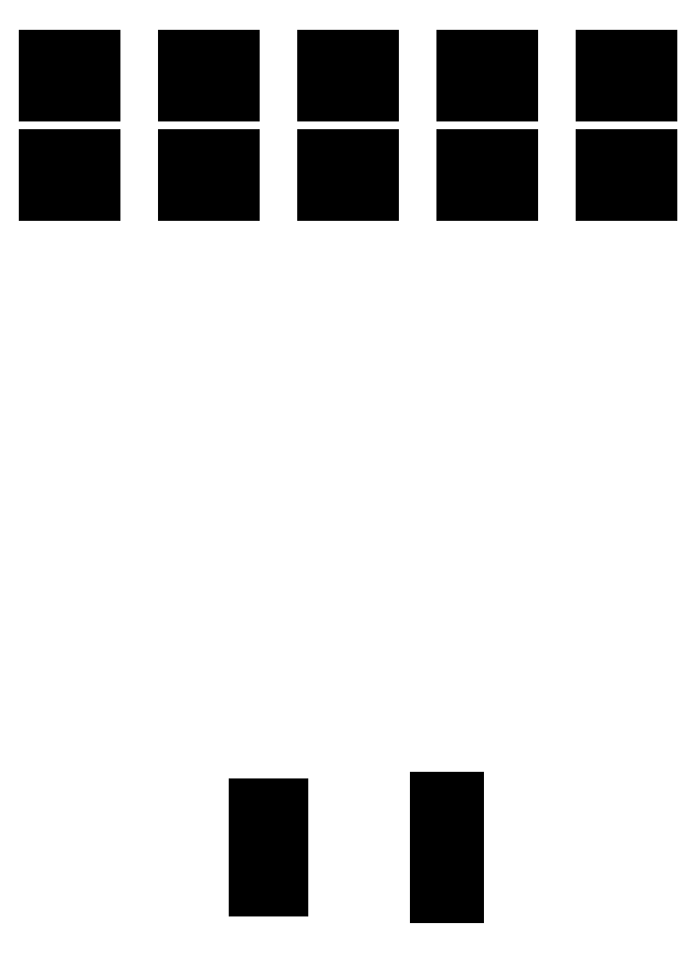
<metadata>
{"format":"dxf","ext":"dxf","renderer":"ezdxf+matplotlib","layout":"modelspace","background":"white","min_lineweight":24,"dpi":150}
</metadata>
<code>
0
SECTION
2
ENTITIES
0
LINE
8
BLACK
10
147.5
20
-75.42
11
146.5
21
-75.42
0
LINE
8
BLACK
10
146.5
20
-75.42
11
146.5
21
-74.12
0
LINE
8
BLACK
10
146.5
20
-74.12
11
147.5
21
-74.12
0
LINE
8
BLACK
10
147.5
20
-74.12
11
147.5
21
-75.42
0
LINE
8
BLACK
10
138.6
20
-75.1
11
137.4
21
-75.1
0
LINE
8
BLACK
10
137.4
20
-75.1
11
137.4
21
-73.6
0
LINE
8
BLACK
10
137.4
20
-73.6
11
138.6
21
-73.6
0
LINE
8
BLACK
10
138.6
20
-73.6
11
138.6
21
-75.1
0
LINE
8
BLACK
10
138.6
20
-72.4
11
137.4
21
-72.4
0
LINE
8
BLACK
10
137.4
20
-72.4
11
137.4
21
-70.9
0
LINE
8
BLACK
10
137.4
20
-70.9
11
138.6
21
-70.9
0
LINE
8
BLACK
10
138.6
20
-70.9
11
138.6
21
-72.4
0
LINE
8
BLACK
10
147.5
20
-71.88
11
146.5
21
-71.88
0
LINE
8
BLACK
10
146.5
20
-71.88
11
146.5
21
-70.58
0
LINE
8
BLACK
10
146.5
20
-70.58
11
147.5
21
-70.58
0
LINE
8
BLACK
10
147.5
20
-70.58
11
147.5
21
-71.88
0
LINE
8
BLACK
10
150.2
20
-40.05
11
149.3
21
-40.05
0
LINE
8
BLACK
10
149.3
20
-40.05
11
149.3
21
-38.25
0
LINE
8
BLACK
10
149.3
20
-38.25
11
150.2
21
-38.25
0
LINE
8
BLACK
10
150.2
20
-38.25
11
150.2
21
-40.05
0
LINE
8
BLACK
10
129.2
20
-40.05
11
128.3
21
-40.05
0
LINE
8
BLACK
10
128.3
20
-40.05
11
128.3
21
-38.25
0
LINE
8
BLACK
10
128.3
20
-38.25
11
129.2
21
-38.25
0
LINE
8
BLACK
10
129.2
20
-38.25
11
129.2
21
-40.05
0
LINE
8
BLACK
10
127.7
20
-40.05
11
126.8
21
-40.05
0
LINE
8
BLACK
10
126.8
20
-40.05
11
126.8
21
-38.25
0
LINE
8
BLACK
10
126.8
20
-38.25
11
127.7
21
-38.25
0
LINE
8
BLACK
10
127.7
20
-38.25
11
127.7
21
-40.05
0
LINE
8
BLACK
10
157.2
20
-40.05
11
156.3
21
-40.05
0
LINE
8
BLACK
10
156.3
20
-40.05
11
156.3
21
-38.25
0
LINE
8
BLACK
10
156.3
20
-38.25
11
157.2
21
-38.25
0
LINE
8
BLACK
10
157.2
20
-38.25
11
157.2
21
-40.05
0
LINE
8
BLACK
10
155.7
20
-40.05
11
154.8
21
-40.05
0
LINE
8
BLACK
10
154.8
20
-40.05
11
154.8
21
-38.25
0
LINE
8
BLACK
10
154.8
20
-38.25
11
155.7
21
-38.25
0
LINE
8
BLACK
10
155.7
20
-38.25
11
155.7
21
-40.05
0
LINE
8
BLACK
10
148.7
20
-40.05
11
147.8
21
-40.05
0
LINE
8
BLACK
10
147.8
20
-40.05
11
147.8
21
-38.25
0
LINE
8
BLACK
10
147.8
20
-38.25
11
148.7
21
-38.25
0
LINE
8
BLACK
10
148.7
20
-38.25
11
148.7
21
-40.05
0
LINE
8
BLACK
10
141.7
20
-40.05
11
140.8
21
-40.05
0
LINE
8
BLACK
10
140.8
20
-40.05
11
140.8
21
-38.25
0
LINE
8
BLACK
10
140.8
20
-38.25
11
141.7
21
-38.25
0
LINE
8
BLACK
10
141.7
20
-38.25
11
141.7
21
-40.05
0
LINE
8
BLACK
10
143.2
20
-40.05
11
142.3
21
-40.05
0
LINE
8
BLACK
10
142.3
20
-40.05
11
142.3
21
-38.25
0
LINE
8
BLACK
10
142.3
20
-38.25
11
143.2
21
-38.25
0
LINE
8
BLACK
10
143.2
20
-38.25
11
143.2
21
-40.05
0
LINE
8
BLACK
10
136.2
20
-40.05
11
135.3
21
-40.05
0
LINE
8
BLACK
10
135.3
20
-40.05
11
135.3
21
-38.25
0
LINE
8
BLACK
10
135.3
20
-38.25
11
136.2
21
-38.25
0
LINE
8
BLACK
10
136.2
20
-38.25
11
136.2
21
-40.05
0
LINE
8
BLACK
10
134.7
20
-40.05
11
133.8
21
-40.05
0
LINE
8
BLACK
10
133.8
20
-40.05
11
133.8
21
-38.25
0
LINE
8
BLACK
10
133.8
20
-38.25
11
134.7
21
-38.25
0
LINE
8
BLACK
10
134.7
20
-38.25
11
134.7
21
-40.05
0
LINE
8
BLACK
10
141.7
20
-35.05
11
140.8
21
-35.05
0
LINE
8
BLACK
10
140.8
20
-35.05
11
140.8
21
-33.25
0
LINE
8
BLACK
10
140.8
20
-33.25
11
141.7
21
-33.25
0
LINE
8
BLACK
10
141.7
20
-33.25
11
141.7
21
-35.05
0
LINE
8
BLACK
10
143.2
20
-35.05
11
142.3
21
-35.05
0
LINE
8
BLACK
10
142.3
20
-35.05
11
142.3
21
-33.25
0
LINE
8
BLACK
10
142.3
20
-33.25
11
143.2
21
-33.25
0
LINE
8
BLACK
10
143.2
20
-33.25
11
143.2
21
-35.05
0
LINE
8
BLACK
10
127.7
20
-35.05
11
126.8
21
-35.05
0
LINE
8
BLACK
10
126.8
20
-35.05
11
126.8
21
-33.25
0
LINE
8
BLACK
10
126.8
20
-33.25
11
127.7
21
-33.25
0
LINE
8
BLACK
10
127.7
20
-33.25
11
127.7
21
-35.05
0
LINE
8
BLACK
10
148.7
20
-35.05
11
147.8
21
-35.05
0
LINE
8
BLACK
10
147.8
20
-35.05
11
147.8
21
-33.25
0
LINE
8
BLACK
10
147.8
20
-33.25
11
148.7
21
-33.25
0
LINE
8
BLACK
10
148.7
20
-33.25
11
148.7
21
-35.05
0
LINE
8
BLACK
10
150.2
20
-35.05
11
149.3
21
-35.05
0
LINE
8
BLACK
10
149.3
20
-35.05
11
149.3
21
-33.25
0
LINE
8
BLACK
10
149.3
20
-33.25
11
150.2
21
-33.25
0
LINE
8
BLACK
10
150.2
20
-33.25
11
150.2
21
-35.05
0
LINE
8
BLACK
10
157.2
20
-35.05
11
156.3
21
-35.05
0
LINE
8
BLACK
10
156.3
20
-35.05
11
156.3
21
-33.25
0
LINE
8
BLACK
10
156.3
20
-33.25
11
157.2
21
-33.25
0
LINE
8
BLACK
10
157.2
20
-33.25
11
157.2
21
-35.05
0
LINE
8
BLACK
10
155.7
20
-35.05
11
154.8
21
-35.05
0
LINE
8
BLACK
10
154.8
20
-35.05
11
154.8
21
-33.25
0
LINE
8
BLACK
10
154.8
20
-33.25
11
155.7
21
-33.25
0
LINE
8
BLACK
10
155.7
20
-33.25
11
155.7
21
-35.05
0
LINE
8
BLACK
10
134.7
20
-35.05
11
133.8
21
-35.05
0
LINE
8
BLACK
10
133.8
20
-35.05
11
133.8
21
-33.25
0
LINE
8
BLACK
10
133.8
20
-33.25
11
134.7
21
-33.25
0
LINE
8
BLACK
10
134.7
20
-33.25
11
134.7
21
-35.05
0
LINE
8
BLACK
10
136.2
20
-35.05
11
135.3
21
-35.05
0
LINE
8
BLACK
10
135.3
20
-35.05
11
135.3
21
-33.25
0
LINE
8
BLACK
10
135.3
20
-33.25
11
136.2
21
-33.25
0
LINE
8
BLACK
10
136.2
20
-33.25
11
136.2
21
-35.05
0
LINE
8
BLACK
10
129.2
20
-35.05
11
128.3
21
-35.05
0
LINE
8
BLACK
10
128.3
20
-35.05
11
128.3
21
-33.25
0
LINE
8
BLACK
10
128.3
20
-33.25
11
129.2
21
-33.25
0
LINE
8
BLACK
10
129.2
20
-33.25
11
129.2
21
-35.05
0
ENDSEC
0
EOF

</code>
